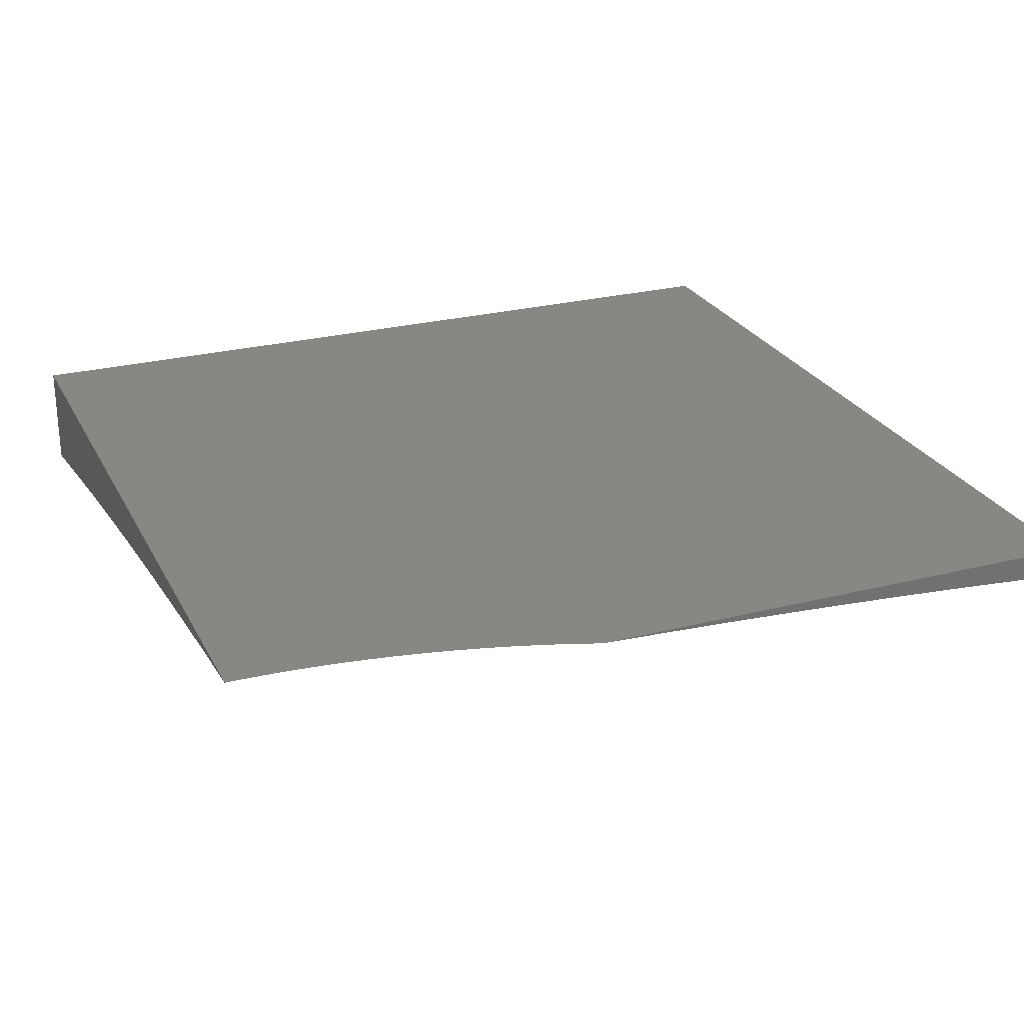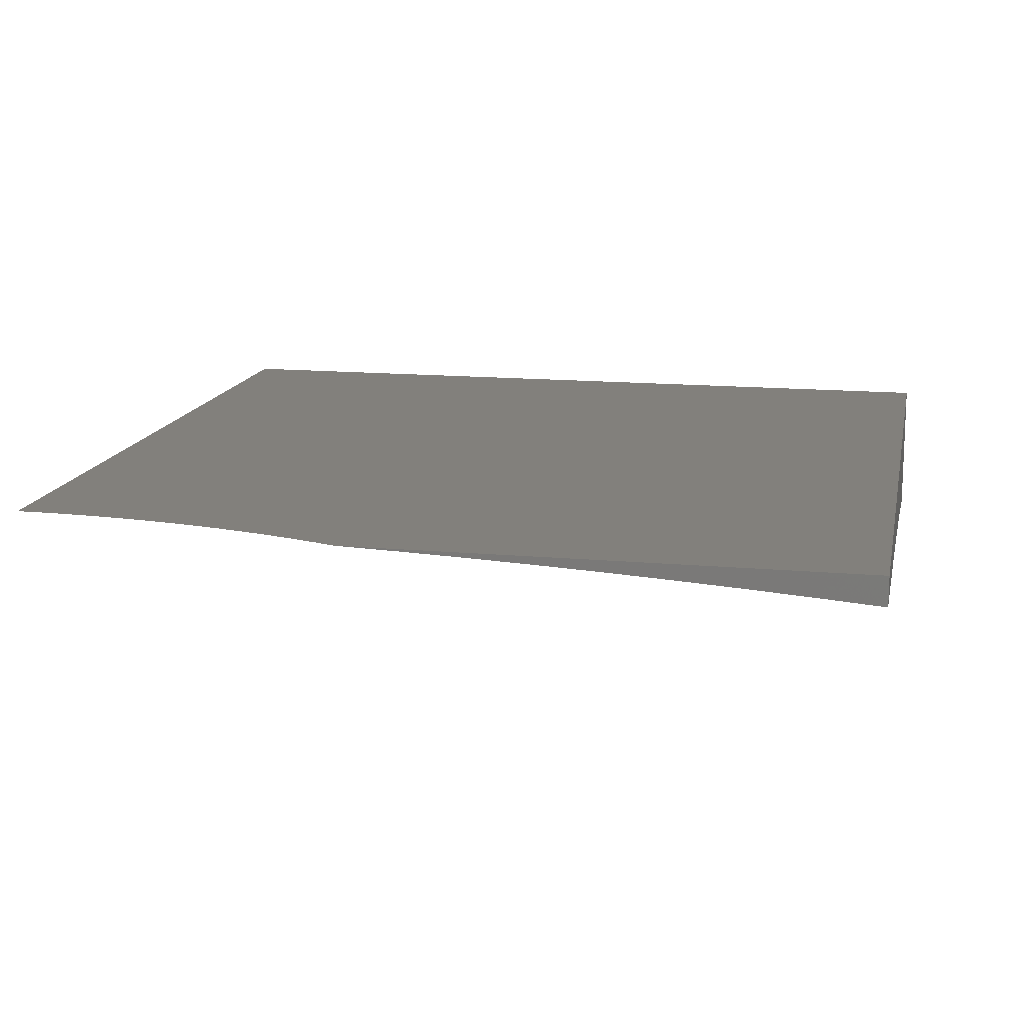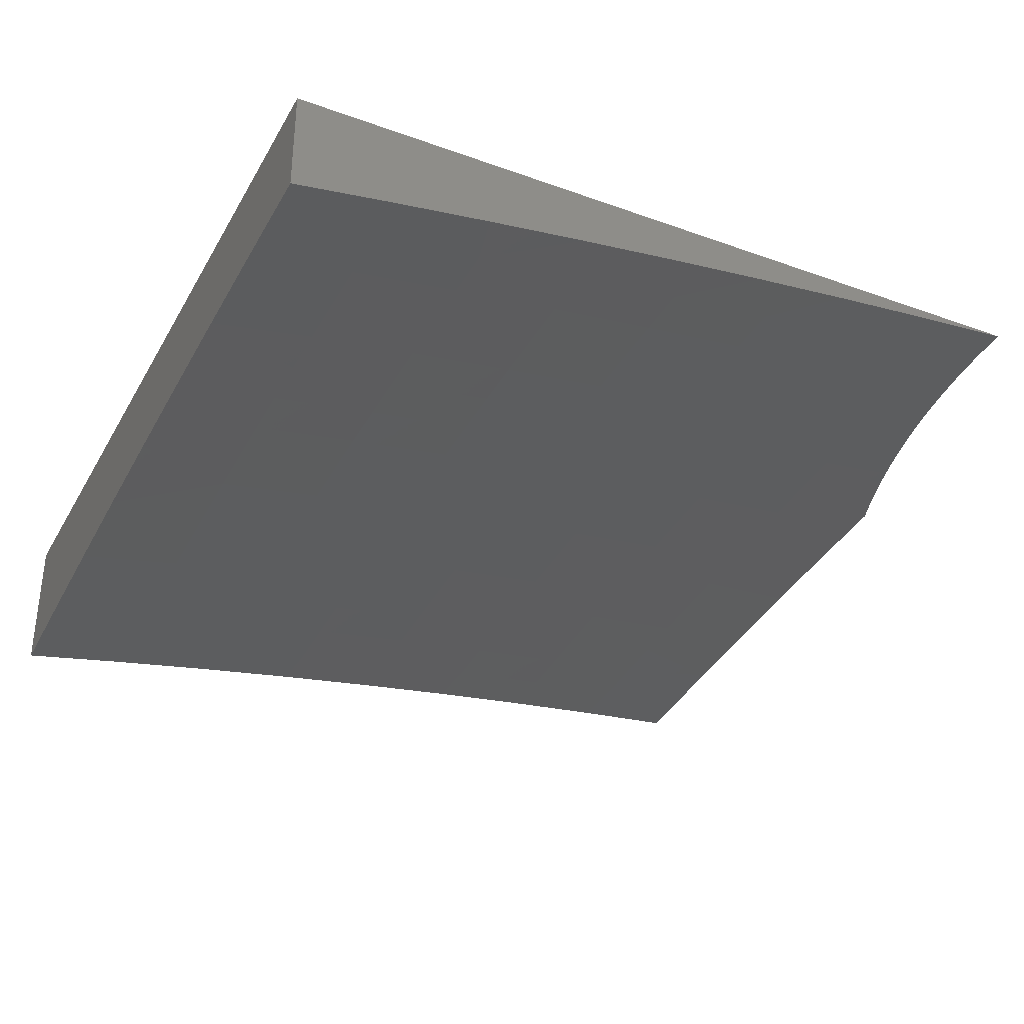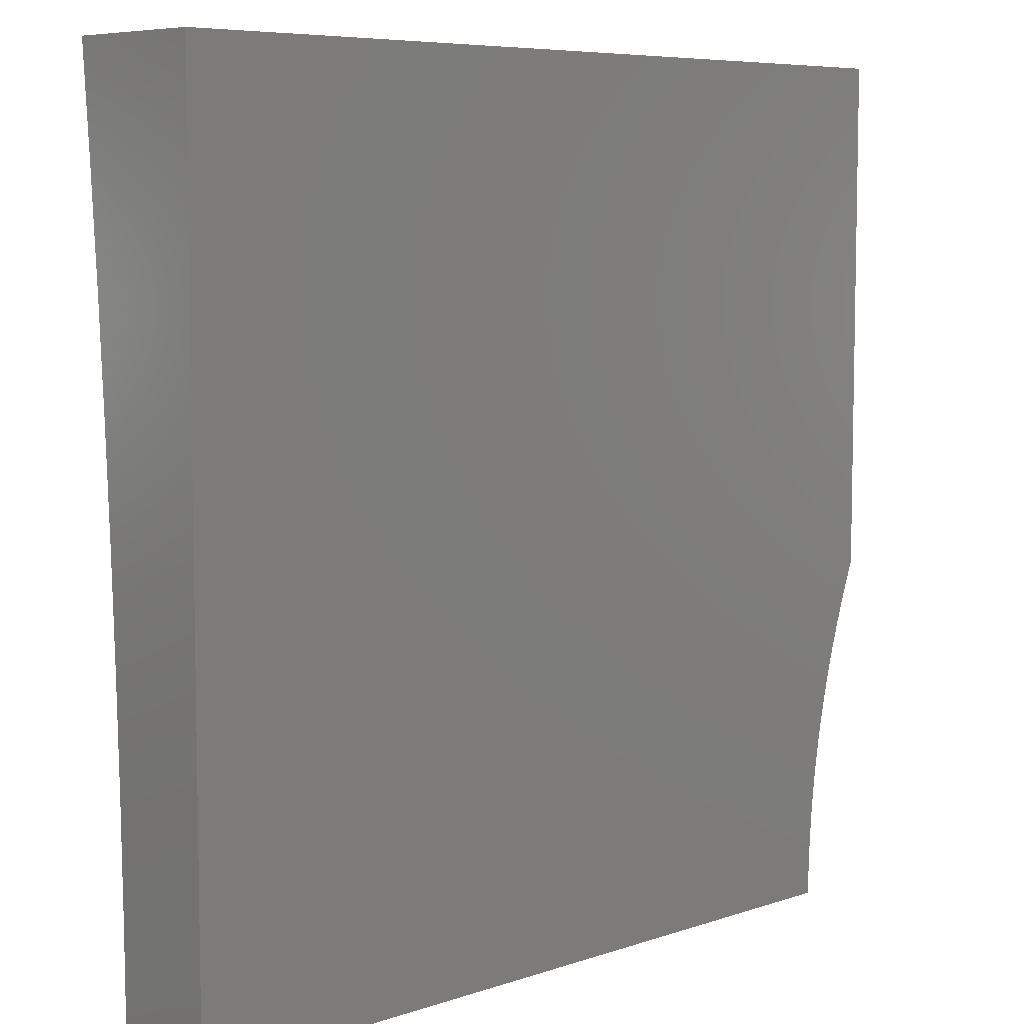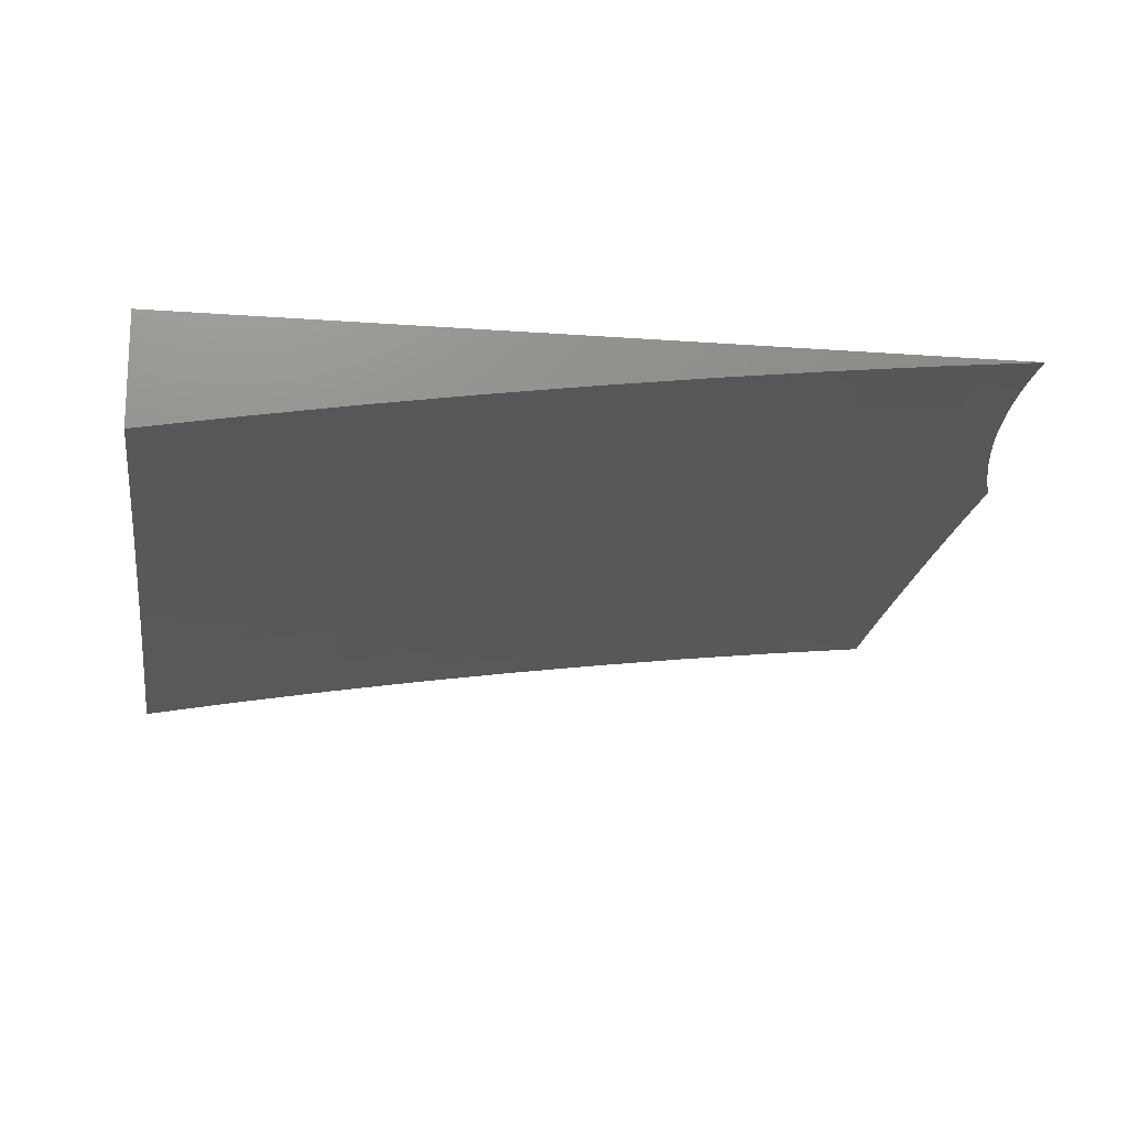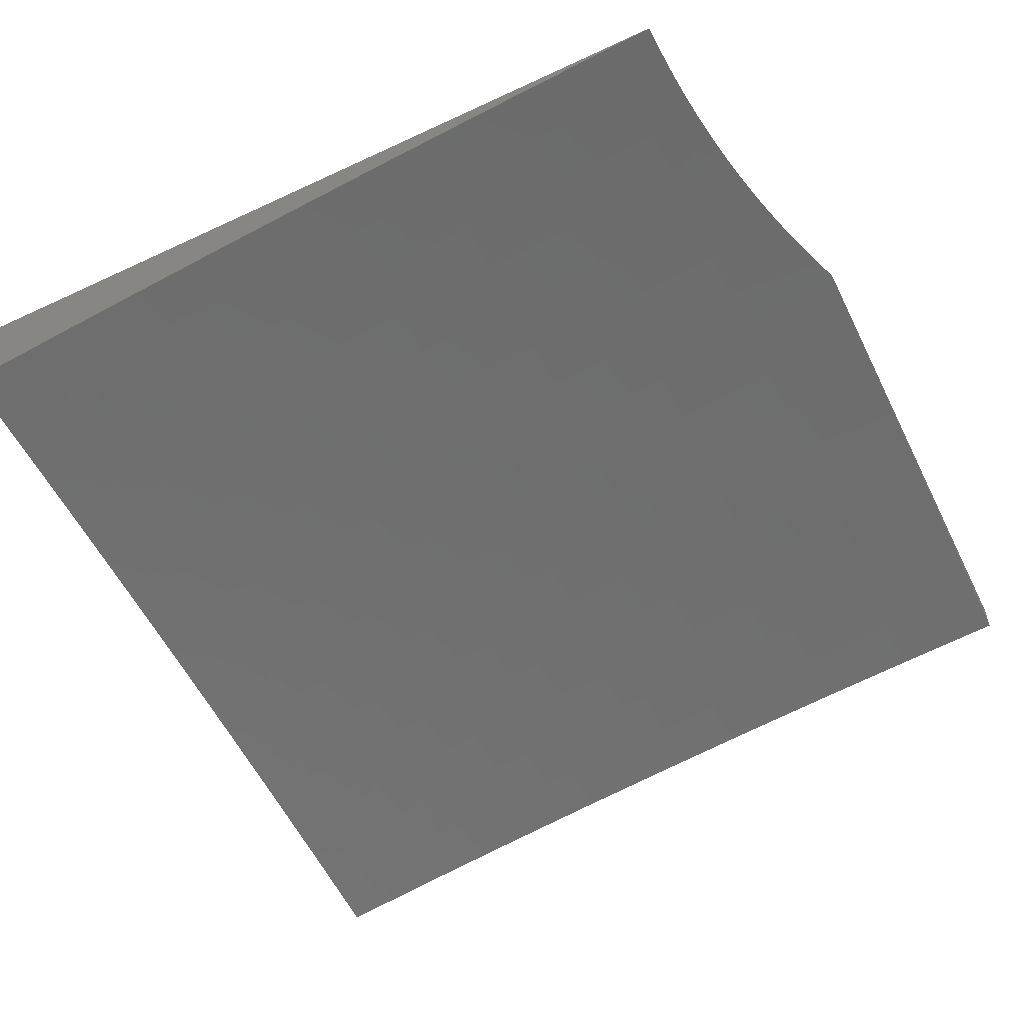
<metadata>
{"format":"stl","ext":"stl","renderer":"f3d","projection":"perspective","resolution":1024,"background":"white","views":[{"elev":25.8,"azim":-112.2,"up":"+Y"},{"elev":14.4,"azim":-78.6,"up":"+Y"},{"elev":-34.4,"azim":154.1,"up":"+Y"},{"elev":7.0,"azim":135.8,"up":"+Z"},{"elev":-17.3,"azim":171.5,"up":"+Y"},{"elev":-55.1,"azim":-153.8,"up":"+Y"}]}
</metadata>
<code>
# stl→obj: 156 verts, 308 faces
v 1.073 11 0.02577
v 1.074 11 0
v 1.125 10.99 0.06159
v 1.19 10.99 0
v 1.25 10.98 0.06159
v 1.306 10.98 0
v 1.376 10.97 0.06159
v 1.422 10.96 0
v 1.502 10.95 0.06159
v 1.538 10.95 0
v 1.628 10.93 0.06159
v 1.654 10.93 0
v 1.754 10.92 0.06159
v 1.769 10.91 0
v 1.881 10.9 0.06159
v 1.885 10.9 0
v 2 10.88 0
v 2 10.87 0.1251
v 1.881 10.9 0.1233
v 1.754 10.92 0.1233
v 1.628 10.93 0.1233
v 1.502 10.95 0.1233
v 1.376 10.97 0.1233
v 1.25 10.98 0.1233
v 1.125 10.99 0.1233
v 1.069 11 0.1029
v 1.067 11 0.1285
v 1.063 11 0.154
v 1.125 10.99 0.1852
v 1.06 11 0.1795
v 1.055 11 0.2048
v 1.125 10.99 0.2471
v 1.05 11 0.2301
v 1.045 11 0.2552
v 1.039 11 0.2803
v 1.125 10.99 0.3092
v 1.032 11 0.3052
v 1.025 11 0.3299
v 1.125 10.99 0.3715
v 1.017 11 0.3546
v 1.009 11 0.379
v 1.125 10.99 0.4338
v 1 11 0.4032
v 1 11 0.4779
v 1.124 10.99 0.4963
v 1 10.99 0.5525
v 1.124 10.98 0.5589
v 1 10.99 0.6272
v 1.124 10.98 0.6216
v 1.123 10.98 0.6844
v 1.248 10.96 0.6844
v 1.248 10.96 0.7473
v 1.373 10.95 0.7473
v 1.373 10.94 0.8103
v 1.498 10.93 0.8103
v 1.497 10.92 0.8734
v 1.623 10.9 0.8734
v 1.622 10.9 0.9367
v 1.748 10.88 0.9367
v 1.626 10.89 1
v 1.751 10.88 1
v 1.875 10.86 0.9367
v 1.876 10.86 1
v 2 10.83 1
v 2 10.84 0.8752
v 1.875 10.87 0.8734
v 1.876 10.87 0.8103
v 1.75 10.89 0.8103
v 1.75 10.89 0.7473
v 1.624 10.91 0.7473
v 1.625 10.92 0.6844
v 1.499 10.93 0.6844
v 1.5 10.94 0.6216
v 1.374 10.95 0.6216
v 1.374 10.96 0.5589
v 1.249 10.97 0.5589
v 1.249 10.97 0.4963
v 1.88 10.89 0.1852
v 2 10.87 0.2503
v 1.88 10.89 0.2471
v 1.88 10.89 0.3092
v 1.754 10.91 0.2471
v 1.753 10.91 0.3092
v 1.627 10.93 0.2471
v 1.627 10.93 0.3092
v 1.501 10.95 0.2471
v 1.501 10.95 0.3092
v 1.376 10.97 0.2471
v 1.375 10.96 0.3092
v 1.25 10.98 0.2471
v 1.25 10.98 0.3092
v 2 10.87 0.3754
v 1.88 10.89 0.3715
v 1.753 10.91 0.3715
v 1.627 10.93 0.3715
v 1.501 10.95 0.3715
v 1.375 10.96 0.3715
v 1.25 10.98 0.3715
v 1.879 10.89 0.4338
v 2 10.87 0.5004
v 1.879 10.89 0.4963
v 1.878 10.88 0.5589
v 1.752 10.91 0.4963
v 1.752 10.9 0.5589
v 1.626 10.92 0.4963
v 1.626 10.92 0.5589
v 1.5 10.94 0.4963
v 1.5 10.94 0.5589
v 1.375 10.96 0.4963
v 2 10.86 0.6254
v 1.878 10.88 0.6216
v 1.752 10.9 0.6216
v 1.625 10.92 0.6216
v 1.877 10.88 0.6844
v 2 10.85 0.7504
v 1.877 10.87 0.7473
v 1.501 10.91 1
v 1.497 10.92 0.9367
v 1.372 10.94 0.8734
v 1.247 10.96 0.8103
v 1.123 10.97 0.7473
v 1 10.99 0.7018
v 1.376 10.93 1
v 1.371 10.93 0.9367
v 1.247 10.95 0.8734
v 1.123 10.97 0.8103
v 1 10.98 0.7764
v 1.251 10.94 1
v 1.246 10.95 0.9367
v 1.122 10.96 0.8734
v 1 10.98 0.851
v 1.126 10.95 1
v 1.122 10.96 0.9367
v 1 10.97 0.9255
v 1 10.97 1
v 1.071 11 0.07722
v 1.073 11 0.05151
v 1.25 10.98 0.1852
v 1.376 10.97 0.1852
v 1.502 10.95 0.1852
v 1.628 10.93 0.1852
v 1.754 10.91 0.1852
v 1.25 10.97 0.4338
v 1.375 10.96 0.4338
v 1.501 10.94 0.4338
v 1.627 10.93 0.4338
v 1.753 10.91 0.4338
v 1.249 10.97 0.6216
v 1.374 10.95 0.6844
v 1.499 10.93 0.7473
v 1.624 10.91 0.8103
v 1.751 10.9 0.6844
v 1.749 10.89 0.8734
v 1 11 1
v 2 11 1
v 2 11 0
f 1 2 3
f 3 2 4
f 3 4 5
f 5 4 6
f 5 6 7
f 7 6 8
f 7 8 9
f 9 8 10
f 9 10 11
f 11 10 12
f 11 12 13
f 13 12 14
f 13 14 15
f 15 14 16
f 15 16 17
f 17 18 15
f 15 18 19
f 15 19 13
f 13 19 20
f 13 20 11
f 11 20 21
f 11 21 9
f 9 21 22
f 9 22 7
f 7 22 23
f 7 23 5
f 5 23 24
f 5 24 3
f 3 24 25
f 3 25 26
f 26 25 27
f 27 25 28
f 28 25 29
f 28 29 30
f 30 29 31
f 31 29 32
f 31 32 33
f 33 32 34
f 34 32 35
f 35 32 36
f 35 36 37
f 37 36 38
f 38 36 39
f 38 39 40
f 40 39 41
f 41 39 42
f 41 42 43
f 43 42 44
f 44 42 45
f 44 45 46
f 46 45 47
f 46 47 48
f 48 47 49
f 48 49 50
f 50 49 51
f 50 51 52
f 52 51 53
f 52 53 54
f 54 53 55
f 54 55 56
f 56 55 57
f 56 57 58
f 58 57 59
f 58 59 60
f 60 59 61
f 61 59 62
f 61 62 63
f 63 62 64
f 64 62 65
f 65 62 66
f 65 66 67
f 67 66 68
f 67 68 69
f 69 68 70
f 69 70 71
f 71 70 72
f 71 72 73
f 73 72 74
f 73 74 75
f 75 74 76
f 75 76 77
f 77 76 45
f 77 45 42
f 19 18 78
f 78 18 79
f 78 79 80
f 80 79 81
f 80 81 82
f 82 81 83
f 82 83 84
f 84 83 85
f 84 85 86
f 86 85 87
f 86 87 88
f 88 87 89
f 88 89 90
f 90 89 91
f 90 91 32
f 32 91 36
f 79 92 81
f 81 92 93
f 81 93 83
f 83 93 94
f 83 94 85
f 85 94 95
f 85 95 87
f 87 95 96
f 87 96 89
f 89 96 97
f 89 97 91
f 91 97 98
f 91 98 36
f 36 98 39
f 93 92 99
f 99 92 100
f 99 100 101
f 101 100 102
f 101 102 103
f 103 102 104
f 103 104 105
f 105 104 106
f 105 106 107
f 107 106 108
f 107 108 109
f 109 108 75
f 109 75 77
f 100 110 102
f 102 110 111
f 102 111 104
f 104 111 112
f 104 112 106
f 106 112 113
f 106 113 108
f 108 113 73
f 108 73 75
f 111 110 114
f 114 110 115
f 114 115 116
f 116 115 67
f 116 67 69
f 115 65 67
f 60 117 58
f 58 117 118
f 58 118 56
f 56 118 119
f 56 119 54
f 54 119 120
f 54 120 52
f 52 120 121
f 52 121 50
f 50 121 122
f 50 122 48
f 117 123 118
f 118 123 124
f 118 124 119
f 119 124 125
f 119 125 120
f 120 125 126
f 120 126 121
f 121 126 127
f 121 127 122
f 123 128 124
f 124 128 129
f 124 129 125
f 125 129 130
f 125 130 126
f 126 130 131
f 126 131 127
f 128 132 129
f 129 132 133
f 129 133 130
f 130 133 134
f 130 134 131
f 132 135 133
f 133 135 134
f 26 136 3
f 3 136 137
f 3 137 1
f 90 32 29
f 29 25 138
f 138 25 24
f 138 24 139
f 139 24 23
f 139 23 140
f 140 23 22
f 140 22 141
f 141 22 21
f 141 21 142
f 142 21 20
f 142 20 78
f 78 20 19
f 42 39 143
f 143 39 98
f 143 98 144
f 144 98 97
f 144 97 145
f 145 97 96
f 145 96 146
f 146 96 95
f 146 95 147
f 147 95 94
f 147 94 99
f 99 94 93
f 45 76 47
f 47 76 148
f 47 148 49
f 49 148 51
f 88 90 138
f 138 90 29
f 88 138 139
f 109 77 143
f 143 77 42
f 109 143 144
f 76 74 148
f 148 74 149
f 148 149 51
f 51 149 53
f 86 88 139
f 86 139 140
f 107 109 144
f 107 144 145
f 74 72 149
f 149 72 150
f 149 150 53
f 53 150 55
f 84 86 140
f 84 140 141
f 105 107 145
f 105 145 146
f 71 73 113
f 72 70 150
f 150 70 151
f 150 151 55
f 55 151 57
f 82 84 141
f 82 141 142
f 103 105 146
f 103 146 147
f 71 113 152
f 152 113 112
f 152 112 114
f 114 112 111
f 70 68 151
f 151 68 153
f 151 153 57
f 57 153 59
f 80 82 142
f 80 142 78
f 101 103 147
f 101 147 99
f 116 69 152
f 152 69 71
f 116 152 114
f 62 59 153
f 62 153 66
f 66 153 68
f 135 132 154
f 154 132 128
f 154 128 155
f 155 128 123
f 155 123 117
f 117 60 155
f 155 60 61
f 155 61 63
f 63 64 155
f 64 65 155
f 155 65 115
f 155 115 110
f 110 100 155
f 155 100 92
f 155 92 156
f 156 92 79
f 156 79 18
f 18 17 156
f 17 16 156
f 156 16 14
f 156 14 12
f 12 10 156
f 156 10 8
f 156 8 6
f 6 4 156
f 156 4 2
f 43 44 154
f 154 44 46
f 154 46 48
f 48 122 154
f 154 122 127
f 154 127 131
f 131 134 154
f 154 134 135
f 2 1 156
f 156 1 137
f 156 137 136
f 136 26 156
f 156 26 27
f 156 27 28
f 28 30 156
f 156 30 31
f 156 31 33
f 33 34 156
f 156 34 35
f 156 35 37
f 37 38 156
f 156 38 155
f 155 38 40
f 155 40 41
f 41 43 155
f 155 43 154

</code>
